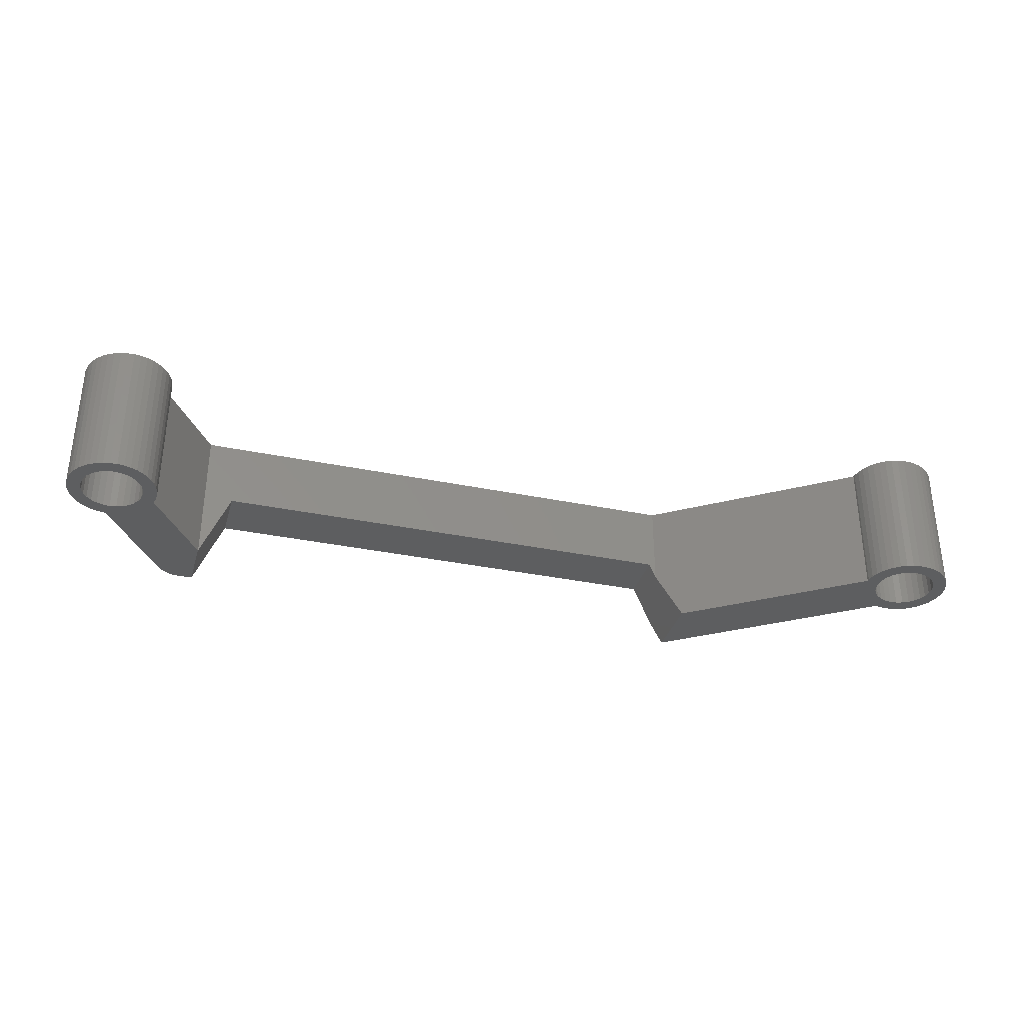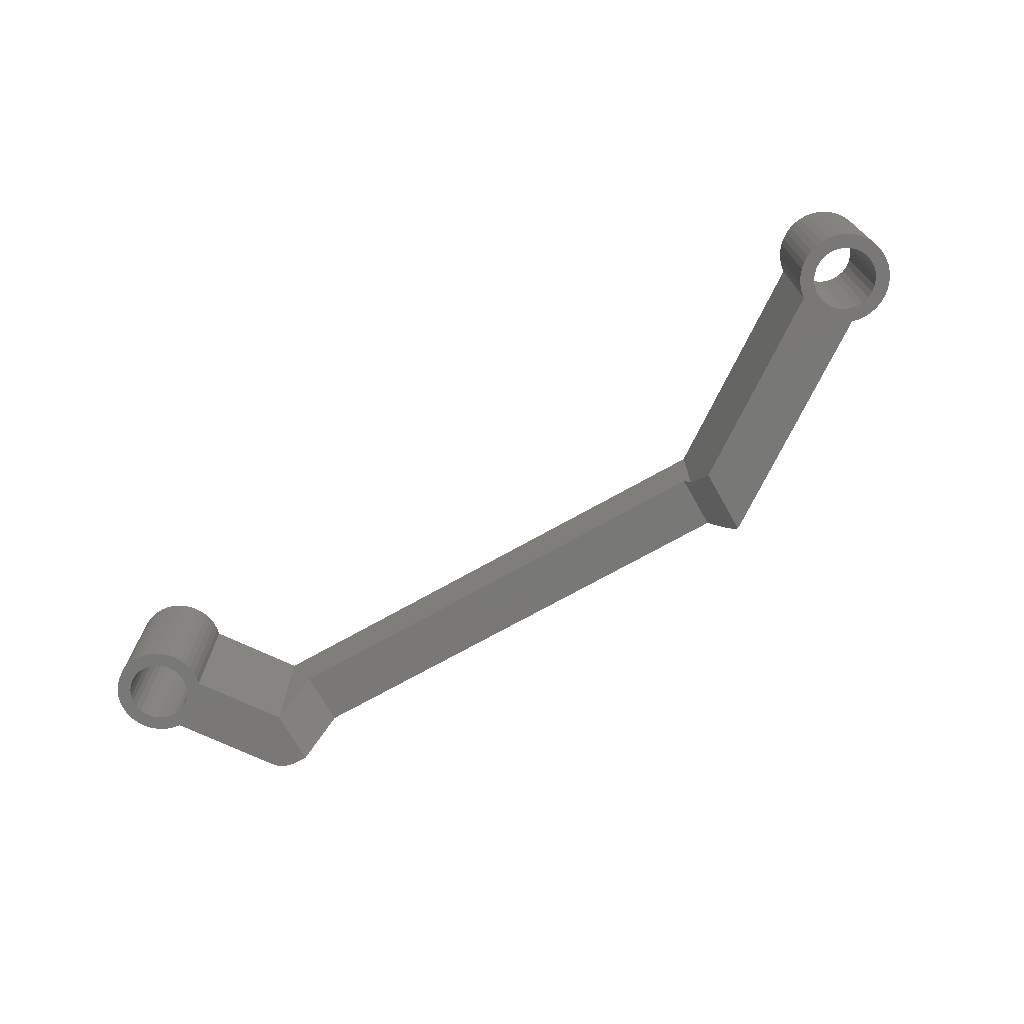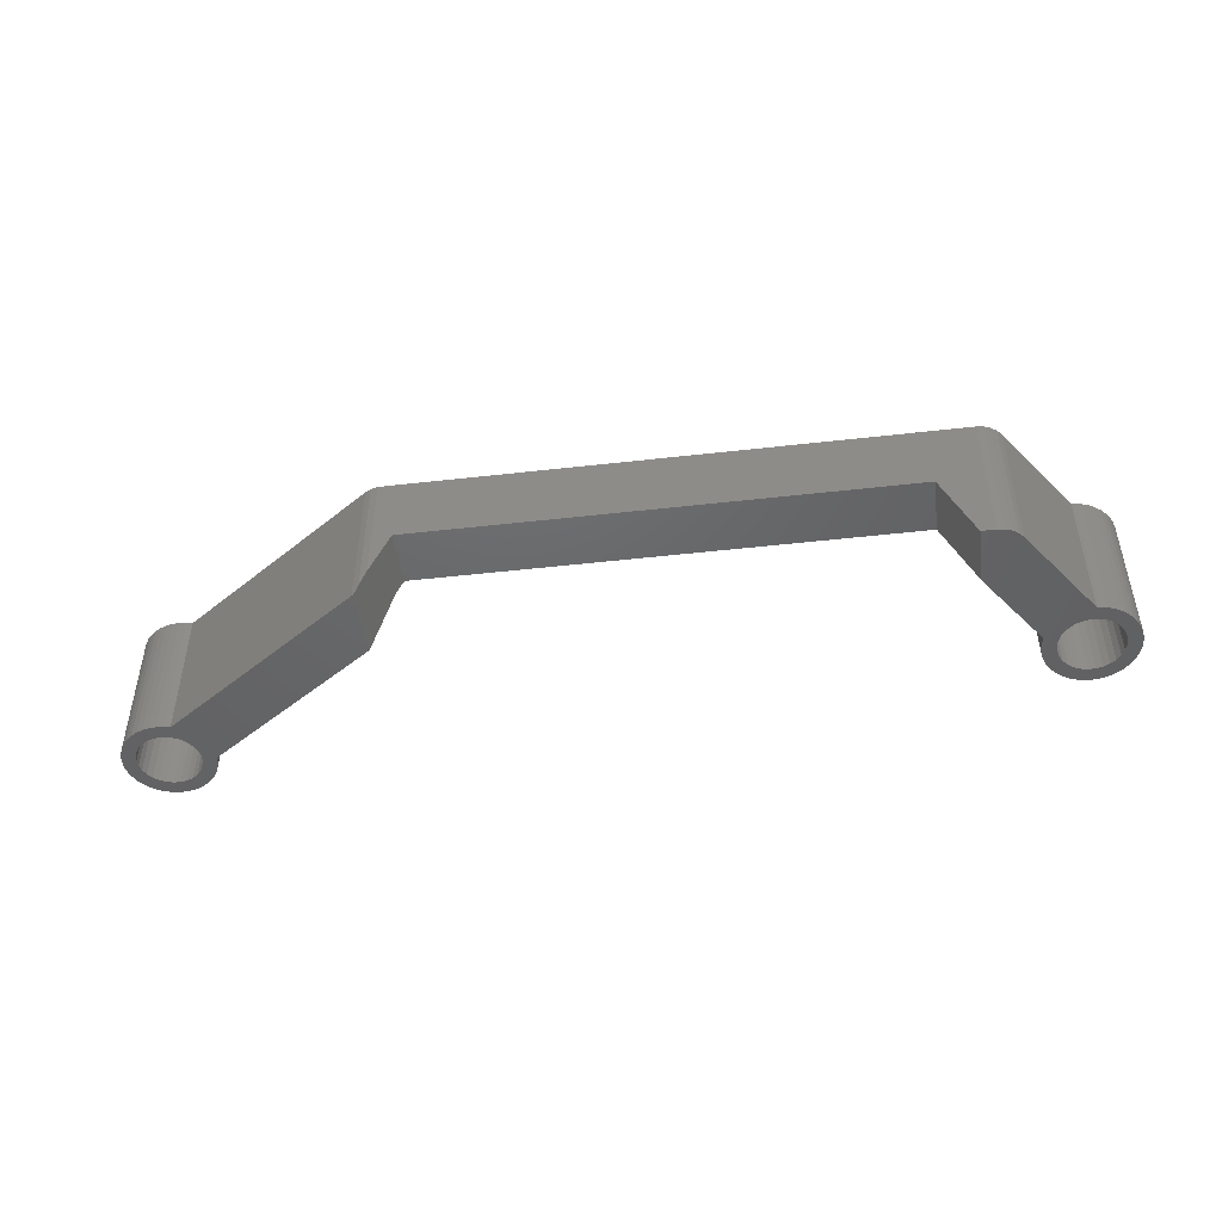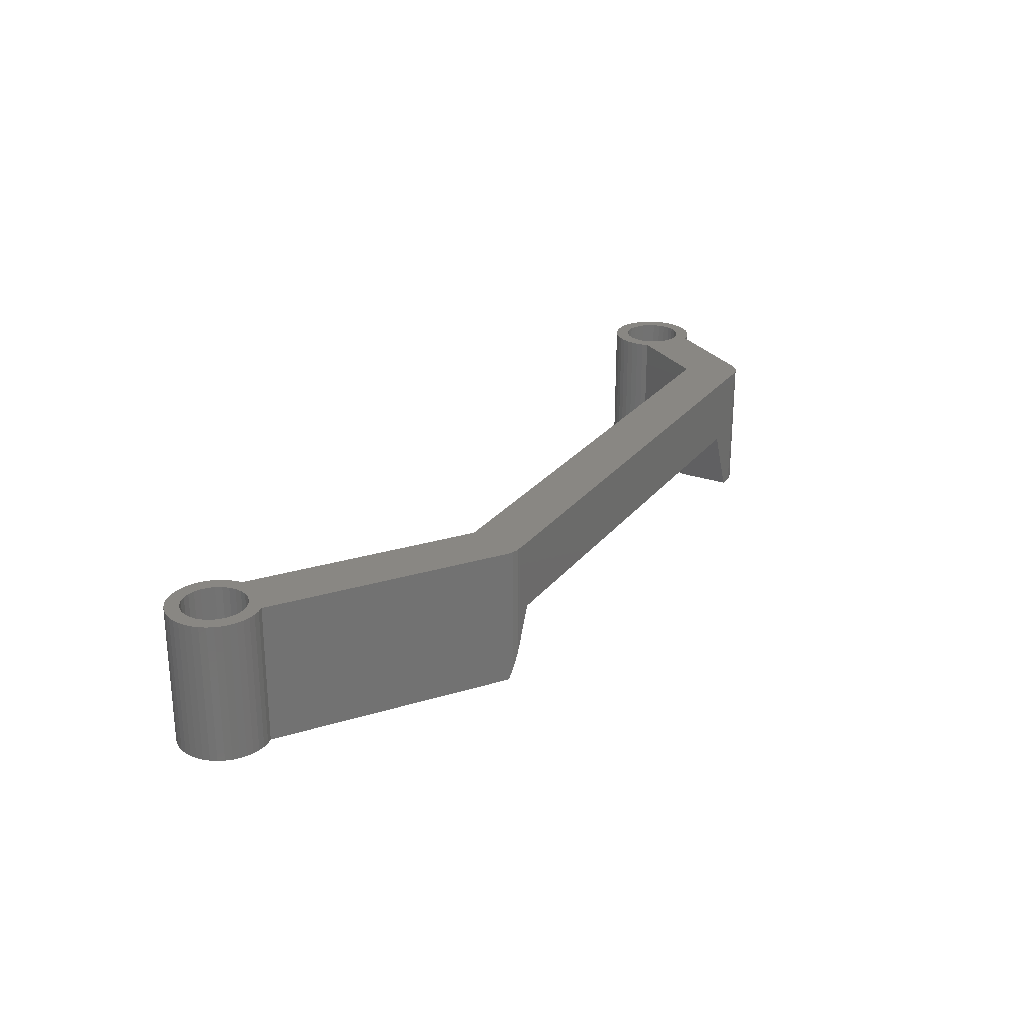
<metadata>
{"format":"stl","ext":"stl","renderer":"f3d","projection":"perspective","resolution":1024,"background":"white","views":[{"elev":-34.2,"azim":-15.6,"up":"+Z"},{"elev":-71.1,"azim":29.5,"up":"+Z"},{"elev":-46.7,"azim":-172.6,"up":"+Z"},{"elev":25.4,"azim":118.9,"up":"+Z"}]}
</metadata>
<code>
# stl→obj: 284 verts, 576 faces
v -1.754 -2.721 -5
v -1.318 -2.957 5
v -1.754 -2.721 5
v -1.318 -2.957 -5
v 2.904 -1.43 5
v 3.089 -0.9702 -5
v 3.089 -0.9702 5
v 2.904 -1.43 -5
v 2.652 -1.857 5
v 2.652 -1.857 -5
v 3.201 -0.4874 -5
v 3.201 -0.4874 5
v -0.3644 -3.217 -5
v 0.1309 -3.235 5
v -0.3644 -3.217 5
v 0.1309 -3.235 -5
v 1.101 -3.045 -5
v 1.553 -2.841 5
v 1.101 -3.045 5
v 1.553 -2.841 -5
v 44.7 10.55 5
v 44.07 6.55 5
v 44.7 10.54 5
v 7.028 6.55 5
v 5.987 10.55 5
v 4.348 9.697 5
v 5.521 10.5 5
v 5.069 10.33 5
v 4.671 10.06 5
v -0.1847 3.223 5
v 3.237 0.006891 5
v 2.202 -0.3952 5
v 2.066 -0.8594 5
v 1.381 1.761 5
v 3.096 0.9347 5
v 2.165 0.5661 5
v 2.236 0.08751 5
v 1.992 1.018 5
v 1.727 1.423 5
v 0.9699 2.016 5
v 0.5138 2.178 5
v 0.03366 2.237 5
v -0.4481 2.192 5
v -0.3781 3.215 5
v -0.8645 3.12 5
v -0.9088 2.045 5
v -1.331 2.951 5
v -1.766 2.714 5
v -1.327 1.801 5
v -2.159 2.412 5
v -1.683 1.474 5
v -2.502 2.055 5
v -1.961 1.078 5
v -2.786 1.649 5
v -3.005 1.204 5
v -2.147 0.631 5
v -2.232 0.1547 5
v -2.779 -1.66 5
v -2.493 -2.065 5
v -3.154 0.731 5
v -3 -1.217 5
v -3.151 -0.7444 5
v -3.229 0.241 5
v -3.227 -0.2547 5
v 64.38 -2.377 5
v 63.33 -2.318 5
v 63.43 -2.792 5
v 63.77 -1.032 5
v 63.13 -1.875 5
v 62.48 -1.167 5
v 63.44 -0.6625 5
v 63.06 -0.348 5
v 62.85 -1.486 5
v 62.63 -0.09561 5
v 62.06 -0.9341 5
v 62.17 0.08869 5
v 61.6 -0.7977 5
v 61.69 0.2006 5
v 61.19 0.2375 5
v 61.11 -0.7642 5
v 60.7 0.1985 5
v 60.63 -0.8353 5
v 60.27 0.09604 5
v 60.18 -1.008 5
v 59.78 -1.273 5
v 59.44 -1.619 5
v 57.98 -3.185 5
v 59.4 -4.327 5
v 58.49 -4.766 5
v 58.79 -5.159 5
v 58.96 -2.966 5
v 59.02 -2.486 5
v 59.01 -3.448 5
v 58.25 -4.331 5
v 59.18 -2.03 5
v 58.08 -3.865 5
v 57.98 -3.378 5
v 45.85 10.19 5
v 45.43 10.42 5
v 44.96 10.53 5
v 64.43 -2.869 5
v 63.42 -3.275 5
v 64.24 -1.899 5
v 64.42 -3.364 5
v 64.04 -1.447 5
v 64.32 -3.851 5
v 63.31 -3.746 5
v 64.16 -4.318 5
v 63.1 -4.182 5
v 63.92 -4.754 5
v 63.62 -5.149 5
v 62.8 -4.563 5
v 63.27 -5.493 5
v 62.43 -4.871 5
v 62.86 -5.779 5
v 62 -5.091 5
v 62.42 -6 5
v 61.94 -6.151 5
v 61.53 -5.213 5
v 61.45 -6.227 5
v 61.05 -5.232 5
v 60.96 -6.229 5
v 60.47 -6.154 5
v 60.57 -5.147 5
v 60 -6.005 5
v 60.12 -4.961 5
v 59.55 -5.786 5
v 59.73 -4.683 5
v 59.16 -3.909 5
v 59.15 -5.502 5
v 3.199 0.501 5
v 1.833 -1.283 5
v 2.337 -2.24 5
v 1.514 -1.647 5
v 1.968 -2.571 5
v 1.125 -1.934 5
v 0.6825 -2.131 5
v 0.6232 -3.177 5
v 0.2084 -2.228 5
v -0.2754 -2.22 5
v -0.8512 -3.124 5
v -0.7463 -2.109 5
v -1.182 -1.9 5
v -2.149 -2.422 5
v -1.563 -1.601 5
v -1.871 -1.228 5
v -2.091 -0.7968 5
v -2.213 -0.3287 5
v -2.779 -1.66 -5
v -3 -1.217 -5
v 0.6232 -3.177 -5
v 3.096 0.9347 -5
v 3.199 0.501 -5
v -3.154 0.731 -5
v -3.005 1.204 -5
v -2.149 -2.422 -5
v -1.331 2.951 -5
v -1.766 2.714 -5
v -3.151 -0.7444 -5
v -3.227 -0.2547 -5
v -0.8512 -3.124 -5
v -2.786 1.649 -5
v -2.502 2.055 -5
v 2.337 -2.24 -5
v -0.3781 3.215 -5
v -0.8645 3.12 -5
v 3.237 0.006891 -5
v 2.202 -0.3952 -5
v 2.236 0.08751 -5
v 7.004 6.516 -5
v 5.987 10.55 -5
v 7.004 10.55 -5
v 4.348 9.697 -5
v 5.521 10.5 -5
v 5.069 10.33 -5
v 4.671 10.06 -5
v 1.381 1.761 -5
v 2.066 -0.8594 -5
v 1.833 -1.283 -5
v 2.165 0.5661 -5
v 1.992 1.018 -5
v 1.727 1.423 -5
v 0.9699 2.016 -5
v -0.1847 3.223 -5
v 0.5138 2.178 -5
v 0.03366 2.237 -5
v -0.4481 2.192 -5
v -0.9088 2.045 -5
v -1.327 1.801 -5
v -2.159 2.412 -5
v -1.683 1.474 -5
v -1.961 1.078 -5
v -2.147 0.631 -5
v -2.232 0.1547 -5
v -2.091 -0.7968 -5
v -2.213 -0.3287 -5
v -3.229 0.241 -5
v 1.514 -1.647 -5
v 1.968 -2.571 -5
v 1.125 -1.934 -5
v 0.6825 -2.131 -5
v 0.2084 -2.228 -5
v -0.2754 -2.22 -5
v -0.7463 -2.109 -5
v -1.182 -1.9 -5
v -1.563 -1.601 -5
v -2.493 -2.065 -5
v -1.871 -1.228 -5
v 63.42 -3.275 -5
v 64.43 -2.869 -5
v 64.42 -3.364 -5
v 64.32 -3.851 -5
v 63.43 -2.792 -5
v 63.31 -3.746 -5
v 64.16 -4.318 -5
v 64.38 -2.377 -5
v 63.1 -4.182 -5
v 63.92 -4.754 -5
v 63.33 -2.318 -5
v 63.62 -5.149 -5
v 64.24 -1.899 -5
v 63.13 -1.875 -5
v 64.04 -1.447 -5
v 62.8 -4.563 -5
v 63.27 -5.493 -5
v 62.43 -4.871 -5
v 62.86 -5.779 -5
v 62 -5.091 -5
v 62.42 -6 -5
v 61.94 -6.151 -5
v 61.53 -5.213 -5
v 61.45 -6.227 -5
v 61.05 -5.232 -5
v 60.96 -6.229 -5
v 60.47 -6.154 -5
v 60.57 -5.147 -5
v 60 -6.005 -5
v 60.12 -4.961 -5
v 59.55 -5.786 -5
v 59.73 -4.683 -5
v 59.15 -5.502 -5
v 58.79 -5.159 -5
v 59.4 -4.327 -5
v 58.49 -4.766 -5
v 59.16 -3.909 -5
v 58.25 -4.331 -5
v 63.77 -1.032 -5
v 62.85 -1.486 -5
v 63.44 -0.6625 -5
v 62.48 -1.167 -5
v 63.06 -0.348 -5
v 62.63 -0.09561 -5
v 62.06 -0.9341 -5
v 62.17 0.08869 -5
v 61.6 -0.7977 -5
v 61.69 0.2006 -5
v 61.19 0.2375 -5
v 61.11 -0.7642 -5
v 60.7 0.1985 -5
v 60.63 -0.8353 -5
v 60.27 0.09604 -5
v 60.18 -1.008 -5
v 59.78 -1.273 -5
v 59.44 -1.619 -5
v 57.98 -3.185 -5
v 59.18 -2.03 -5
v 58.08 -3.865 -5
v 59.01 -3.448 -5
v 57.98 -3.378 -5
v 58.96 -2.966 -5
v 59.02 -2.486 -5
v 45.72 5.396 -5
v 45.85 10.19 -5
v 45.72 10.26 -5
v 7.028 6.55 -4.944
v 44.07 6.55 -1.146
v 44.96 10.53 -3.216
v 45.43 10.42 -4.309
v 44.7 10.54 -2.621
v 44.7 10.55 -2.621
v 9.141 10.55 0
v 43.58 10.55 0
v 9.141 6.55 0
v 43.58 6.55 0
f 1 2 3
f 2 1 4
f 5 6 7
f 6 5 8
f 9 8 5
f 8 9 10
f 7 11 12
f 11 7 6
f 13 14 15
f 14 13 16
f 17 18 19
f 18 17 20
f 21 22 23
f 21 24 22
f 25 24 21
f 25 24 25
f 26 25 27
f 26 27 28
f 26 28 29
f 25 26 24
f 30 24 26
f 31 32 12
f 33 7 32
f 24 34 35
f 12 32 7
f 7 33 5
f 35 36 37
f 35 38 36
f 35 39 38
f 35 34 39
f 24 40 34
f 24 30 40
f 40 30 41
f 41 30 42
f 43 30 44
f 30 43 42
f 45 43 44
f 45 46 43
f 47 46 45
f 48 46 47
f 46 48 49
f 50 49 48
f 49 50 51
f 52 51 50
f 51 52 53
f 54 53 52
f 55 53 54
f 53 55 56
f 57 58 59
f 60 56 55
f 57 61 58
f 56 60 57
f 57 62 61
f 63 57 60
f 57 64 62
f 57 63 64
f 65 66 67
f 68 69 66
f 70 71 72
f 68 73 69
f 70 72 74
f 71 70 73
f 75 74 76
f 74 75 70
f 77 76 78
f 76 77 75
f 79 77 78
f 79 80 77
f 81 80 79
f 81 82 80
f 83 82 81
f 83 84 82
f 83 85 84
f 83 86 85
f 87 86 83
f 88 89 90
f 87 91 92
f 93 94 89
f 87 92 95
f 93 96 94
f 86 87 95
f 93 87 97
f 93 97 96
f 22 83 98
f 23 98 99
f 23 99 100
f 98 23 22
f 83 22 87
f 67 101 65
f 102 101 67
f 66 65 103
f 101 102 104
f 66 103 105
f 104 102 106
f 66 105 68
f 107 106 102
f 73 68 71
f 106 107 108
f 109 108 107
f 108 109 110
f 110 109 111
f 112 111 109
f 111 112 113
f 114 113 112
f 113 114 115
f 116 115 114
f 115 116 117
f 116 118 117
f 119 118 116
f 119 120 118
f 121 120 119
f 121 122 120
f 123 121 124
f 121 123 122
f 125 124 126
f 124 125 123
f 127 126 128
f 126 127 125
f 90 128 88
f 89 88 129
f 128 130 127
f 89 129 93
f 87 93 91
f 128 90 130
f 37 31 131
f 37 131 35
f 32 31 37
f 132 5 33
f 5 132 9
f 9 132 133
f 134 133 132
f 133 134 135
f 136 135 134
f 135 136 18
f 136 19 18
f 137 19 136
f 137 138 19
f 139 138 137
f 139 14 138
f 140 14 139
f 140 15 14
f 141 140 142
f 140 141 15
f 2 142 143
f 142 2 141
f 144 143 145
f 143 3 2
f 59 145 146
f 59 146 147
f 143 144 3
f 59 147 148
f 59 148 57
f 145 59 144
f 149 61 150
f 61 149 58
f 151 19 138
f 19 151 17
f 131 152 35
f 152 131 153
f 154 55 155
f 55 154 60
f 16 138 14
f 138 16 151
f 156 3 144
f 3 156 1
f 157 48 47
f 48 157 158
f 159 64 160
f 64 159 62
f 4 141 2
f 141 4 161
f 162 52 163
f 52 162 54
f 133 10 9
f 10 133 164
f 165 45 44
f 45 165 166
f 161 15 141
f 15 161 13
f 150 62 159
f 62 150 61
f 12 167 31
f 167 12 11
f 168 167 11
f 167 169 153
f 168 11 6
f 170 171 172
f 173 171 170
f 171 173 174
f 174 173 175
f 175 173 176
f 177 170 152
f 178 6 8
f 179 8 10
f 167 168 169
f 179 10 164
f 153 180 152
f 181 152 180
f 182 152 181
f 177 152 182
f 183 170 177
f 184 170 183
f 184 183 185
f 184 185 186
f 170 184 173
f 187 184 186
f 184 187 165
f 187 166 165
f 188 166 187
f 158 188 189
f 188 157 166
f 190 189 191
f 188 158 157
f 163 191 192
f 155 192 193
f 189 190 158
f 154 193 194
f 159 195 150
f 191 163 190
f 195 159 196
f 192 162 163
f 160 196 159
f 192 155 162
f 196 160 194
f 193 154 155
f 197 194 160
f 194 197 154
f 172 171 171
f 180 153 169
f 6 178 168
f 198 164 199
f 8 179 178
f 200 199 20
f 164 198 179
f 199 200 198
f 17 200 20
f 17 201 200
f 151 201 17
f 151 202 201
f 16 202 151
f 16 203 202
f 13 203 16
f 161 203 13
f 203 161 204
f 4 204 161
f 204 4 205
f 1 205 4
f 156 205 1
f 205 156 206
f 207 206 156
f 206 207 208
f 149 208 207
f 208 149 195
f 150 195 149
f 209 210 211
f 209 211 212
f 210 209 213
f 214 212 215
f 210 213 216
f 217 215 218
f 219 216 213
f 217 218 220
f 216 219 221
f 221 222 223
f 222 221 219
f 212 214 209
f 224 220 225
f 215 217 214
f 226 225 227
f 220 224 217
f 225 226 224
f 228 227 229
f 227 228 226
f 230 228 229
f 230 231 228
f 232 231 230
f 232 233 231
f 234 233 232
f 235 233 234
f 233 235 236
f 237 236 235
f 236 237 238
f 239 238 237
f 238 239 240
f 241 240 239
f 242 240 241
f 240 242 243
f 244 243 242
f 243 244 245
f 246 245 244
f 223 222 247
f 248 247 222
f 247 248 249
f 250 249 248
f 249 250 251
f 251 250 252
f 253 252 250
f 252 253 254
f 255 254 253
f 254 255 256
f 255 257 256
f 258 257 255
f 258 259 257
f 260 259 258
f 260 261 259
f 262 261 260
f 263 261 262
f 264 261 263
f 265 264 266
f 267 245 246
f 245 267 268
f 269 268 267
f 265 268 269
f 268 265 270
f 270 265 271
f 271 265 266
f 264 265 261
f 272 261 265
f 261 272 273
f 273 272 274
f 207 58 149
f 58 207 59
f 31 153 131
f 153 31 167
f 184 44 30
f 44 184 165
f 166 47 45
f 47 166 157
f 156 59 207
f 59 156 144
f 155 54 162
f 54 155 55
f 20 135 18
f 135 20 199
f 199 133 135
f 133 199 164
f 158 50 48
f 50 158 190
f 163 50 190
f 50 163 52
f 197 60 154
f 60 197 63
f 160 63 197
f 63 160 64
f 178 32 168
f 32 178 33
f 179 33 178
f 33 179 132
f 198 132 179
f 132 198 134
f 148 194 57
f 194 148 196
f 187 42 43
f 42 187 186
f 181 39 182
f 39 181 38
f 202 140 139
f 140 202 203
f 189 46 49
f 46 189 188
f 177 39 34
f 39 177 182
f 203 142 140
f 142 203 204
f 146 195 147
f 195 146 208
f 185 40 41
f 40 185 183
f 53 191 51
f 191 53 192
f 191 49 51
f 49 191 189
f 200 137 136
f 137 200 201
f 145 208 146
f 208 145 206
f 198 136 134
f 136 198 200
f 147 196 148
f 196 147 195
f 201 139 137
f 139 201 202
f 205 145 143
f 145 205 206
f 188 43 46
f 43 188 187
f 180 38 181
f 38 180 36
f 186 41 42
f 41 186 185
f 169 36 180
f 36 169 37
f 168 37 169
f 37 168 32
f 57 193 56
f 193 57 194
f 204 143 142
f 143 204 205
f 56 192 53
f 192 56 193
f 183 34 40
f 34 183 177
f 35 275 24
f 152 275 35
f 275 152 170
f 184 26 173
f 26 184 30
f 173 29 176
f 29 173 26
f 171 27 25
f 27 171 174
f 174 28 27
f 28 174 175
f 175 29 28
f 29 175 176
f 110 215 108
f 215 110 218
f 252 76 74
f 76 252 254
f 251 74 72
f 74 251 252
f 254 78 76
f 78 254 256
f 104 210 101
f 210 104 211
f 103 223 105
f 223 103 221
f 229 115 117
f 115 229 227
f 65 221 103
f 221 65 216
f 259 83 81
f 83 259 261
f 237 123 125
f 123 237 235
f 101 216 65
f 216 101 210
f 111 218 110
f 218 111 220
f 244 94 246
f 94 244 89
f 232 118 120
f 118 232 230
f 108 212 106
f 212 108 215
f 241 127 130
f 127 241 239
f 249 72 71
f 72 249 251
f 267 97 269
f 97 267 96
f 106 211 104
f 211 106 212
f 230 117 118
f 117 230 229
f 256 79 78
f 79 256 257
f 227 113 115
f 113 227 225
f 257 81 79
f 81 257 259
f 269 87 265
f 87 269 97
f 246 96 267
f 96 246 94
f 225 111 113
f 111 225 220
f 239 125 127
f 125 239 237
f 105 247 68
f 247 105 223
f 68 249 71
f 249 68 247
f 242 89 244
f 89 242 90
f 242 130 90
f 130 242 241
f 235 122 123
f 122 235 234
f 234 120 122
f 120 234 232
f 255 75 77
f 75 255 253
f 253 70 75
f 70 253 250
f 250 73 70
f 73 250 248
f 231 121 119
f 121 231 233
f 93 270 91
f 270 93 268
f 263 84 85
f 84 263 262
f 209 67 213
f 67 209 102
f 88 245 129
f 245 88 243
f 86 263 85
f 263 86 264
f 214 102 209
f 102 214 107
f 226 116 114
f 116 226 228
f 92 266 95
f 266 92 271
f 238 128 126
f 128 238 240
f 128 243 88
f 243 128 240
f 219 69 222
f 69 219 66
f 224 114 112
f 114 224 226
f 222 73 248
f 73 222 69
f 228 119 116
f 119 228 231
f 213 66 219
f 66 213 67
f 224 109 217
f 109 224 112
f 129 268 93
f 268 129 245
f 262 82 84
f 82 262 260
f 91 271 92
f 271 91 270
f 260 80 82
f 80 260 258
f 258 77 80
f 77 258 255
f 233 124 121
f 124 233 236
f 217 107 214
f 107 217 109
f 236 126 124
f 126 236 238
f 95 264 86
f 264 95 266
f 261 98 83
f 98 261 273
f 276 87 22
f 265 276 272
f 276 265 87
f 99 277 100
f 277 99 278
f 98 278 99
f 273 278 98
f 278 273 274
f 100 279 23
f 279 100 277
f 23 280 21
f 280 23 279
f 171 25 171
f 25 171 25
f 281 21 282
f 282 21 280
f 21 281 25
f 171 281 172
f 281 171 25
f 24 283 22
f 283 24 275
f 284 22 283
f 22 284 276
f 278 272 276
f 279 282 280
f 276 277 278
f 277 276 279
f 272 278 274
f 279 276 282
f 282 276 284
f 275 281 283
f 281 275 172
f 172 275 170
f 283 282 284
f 282 283 281

</code>
